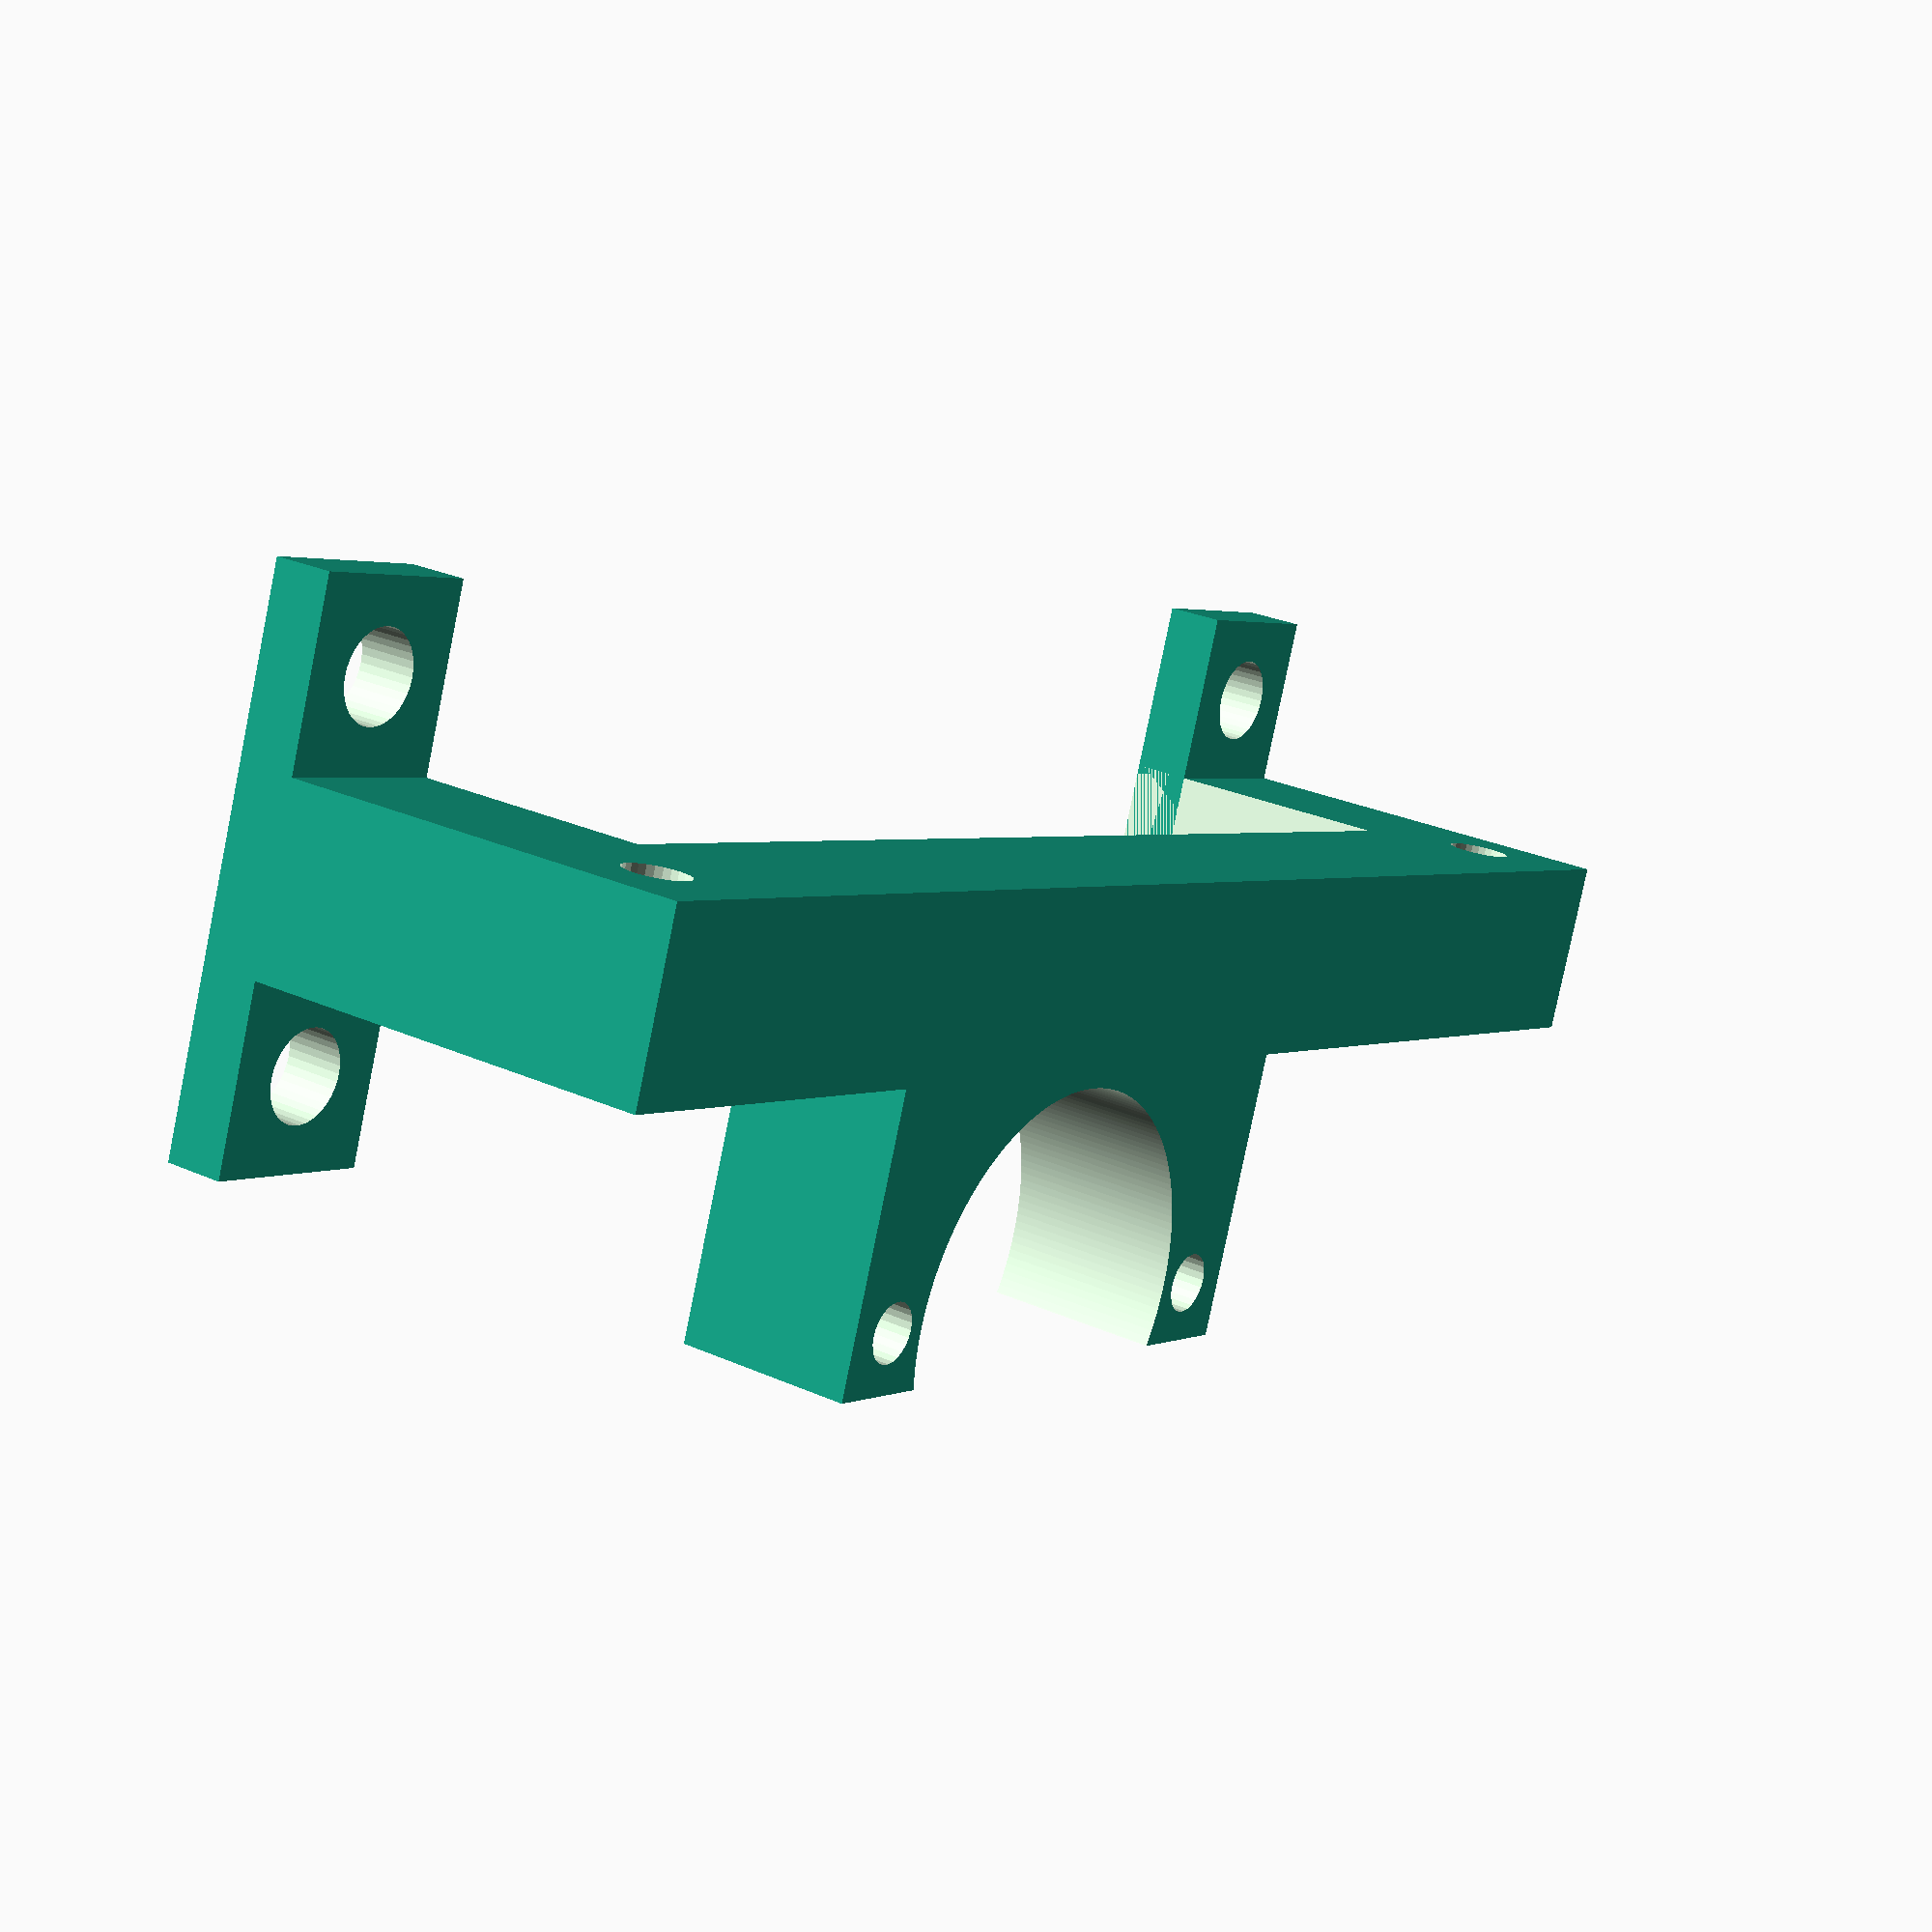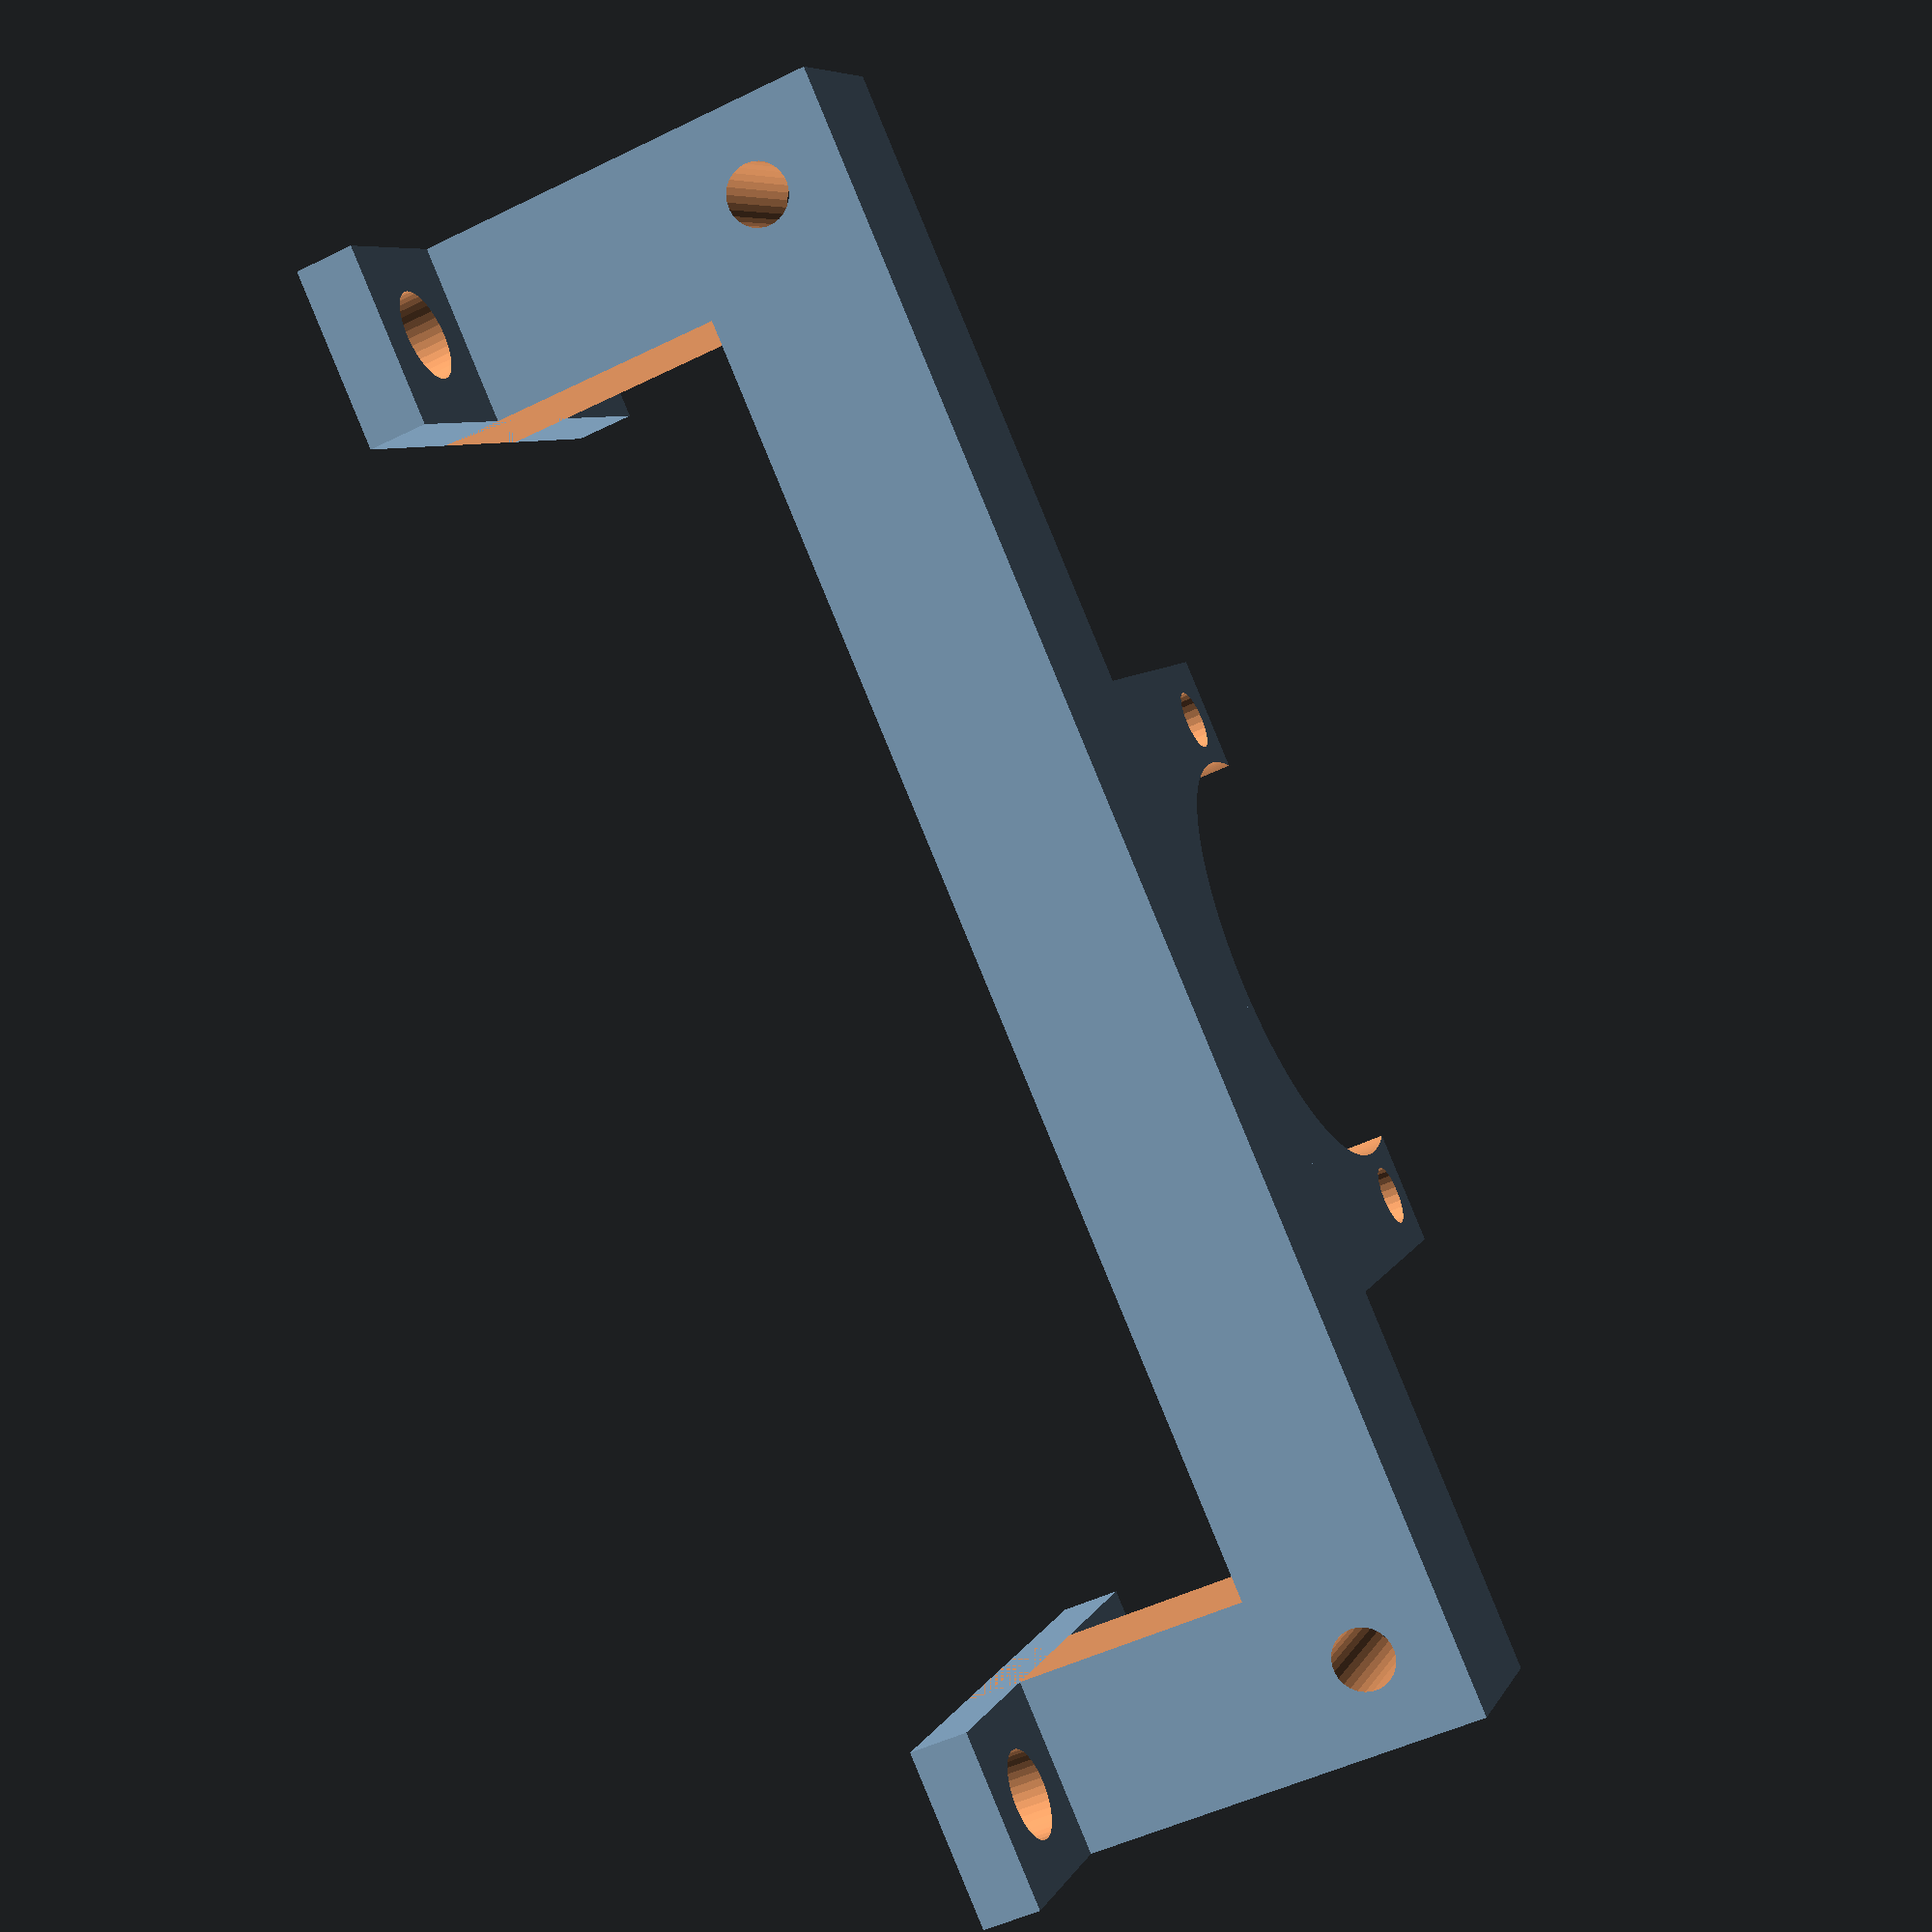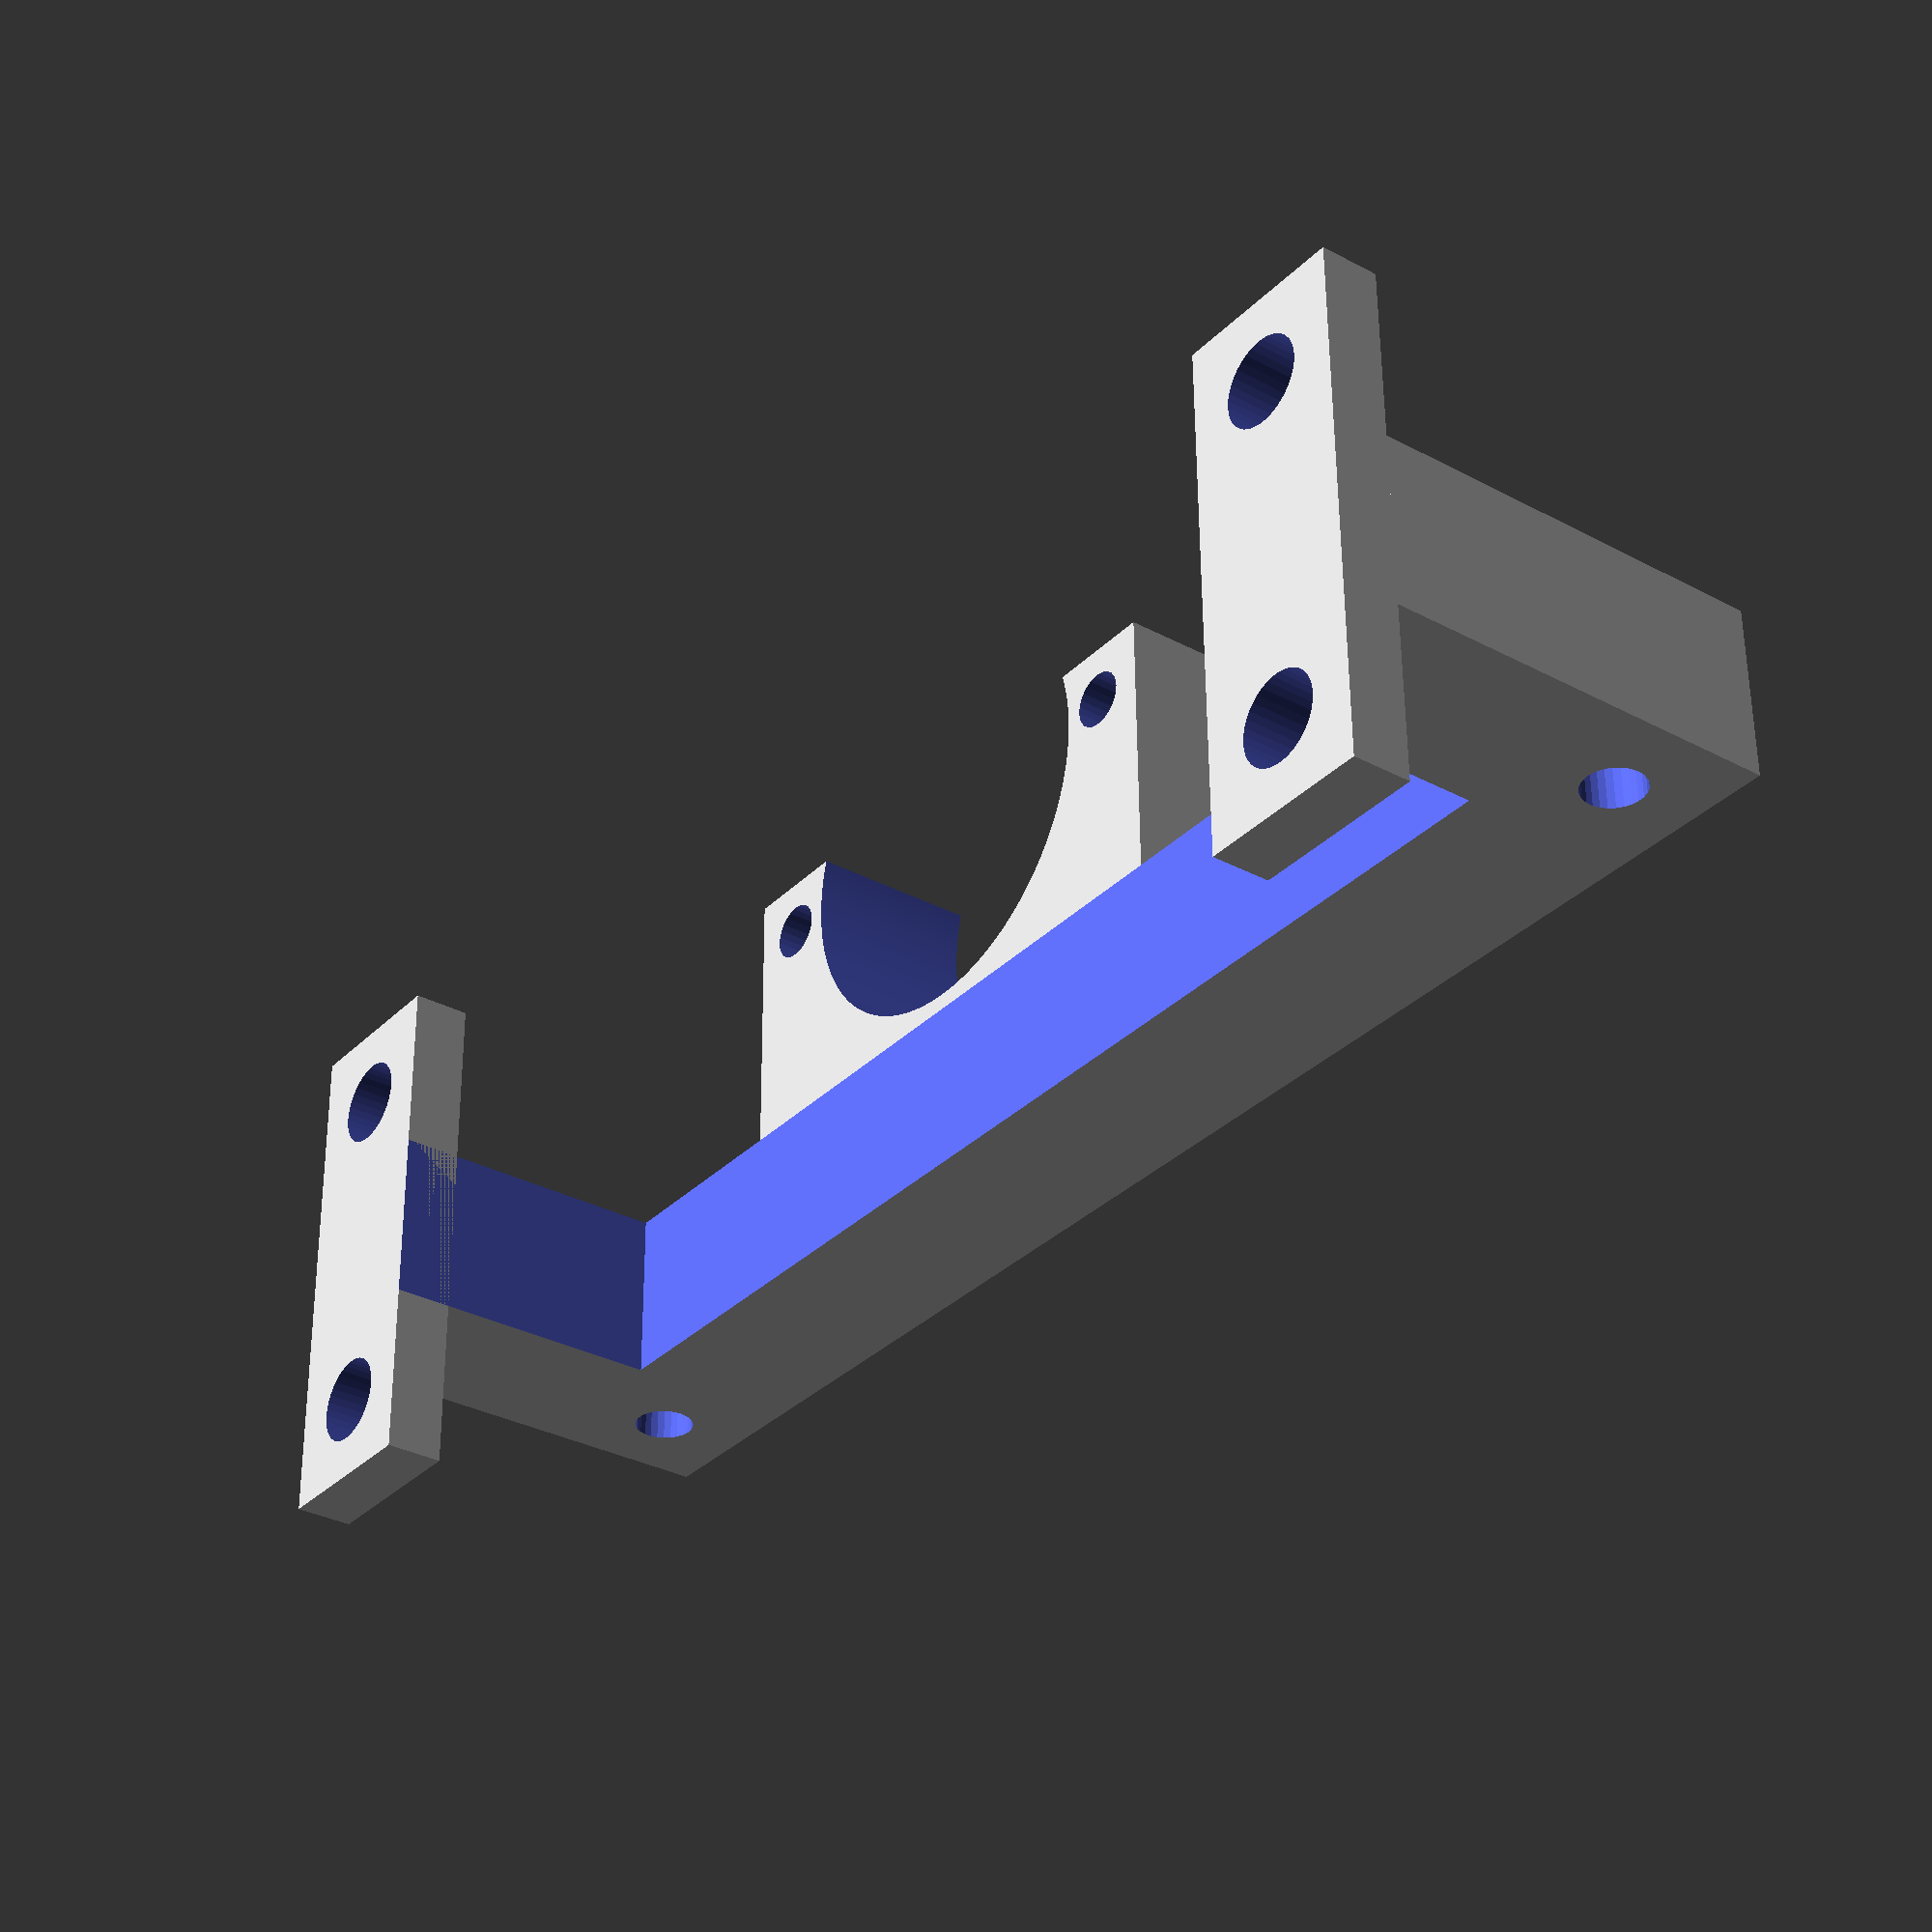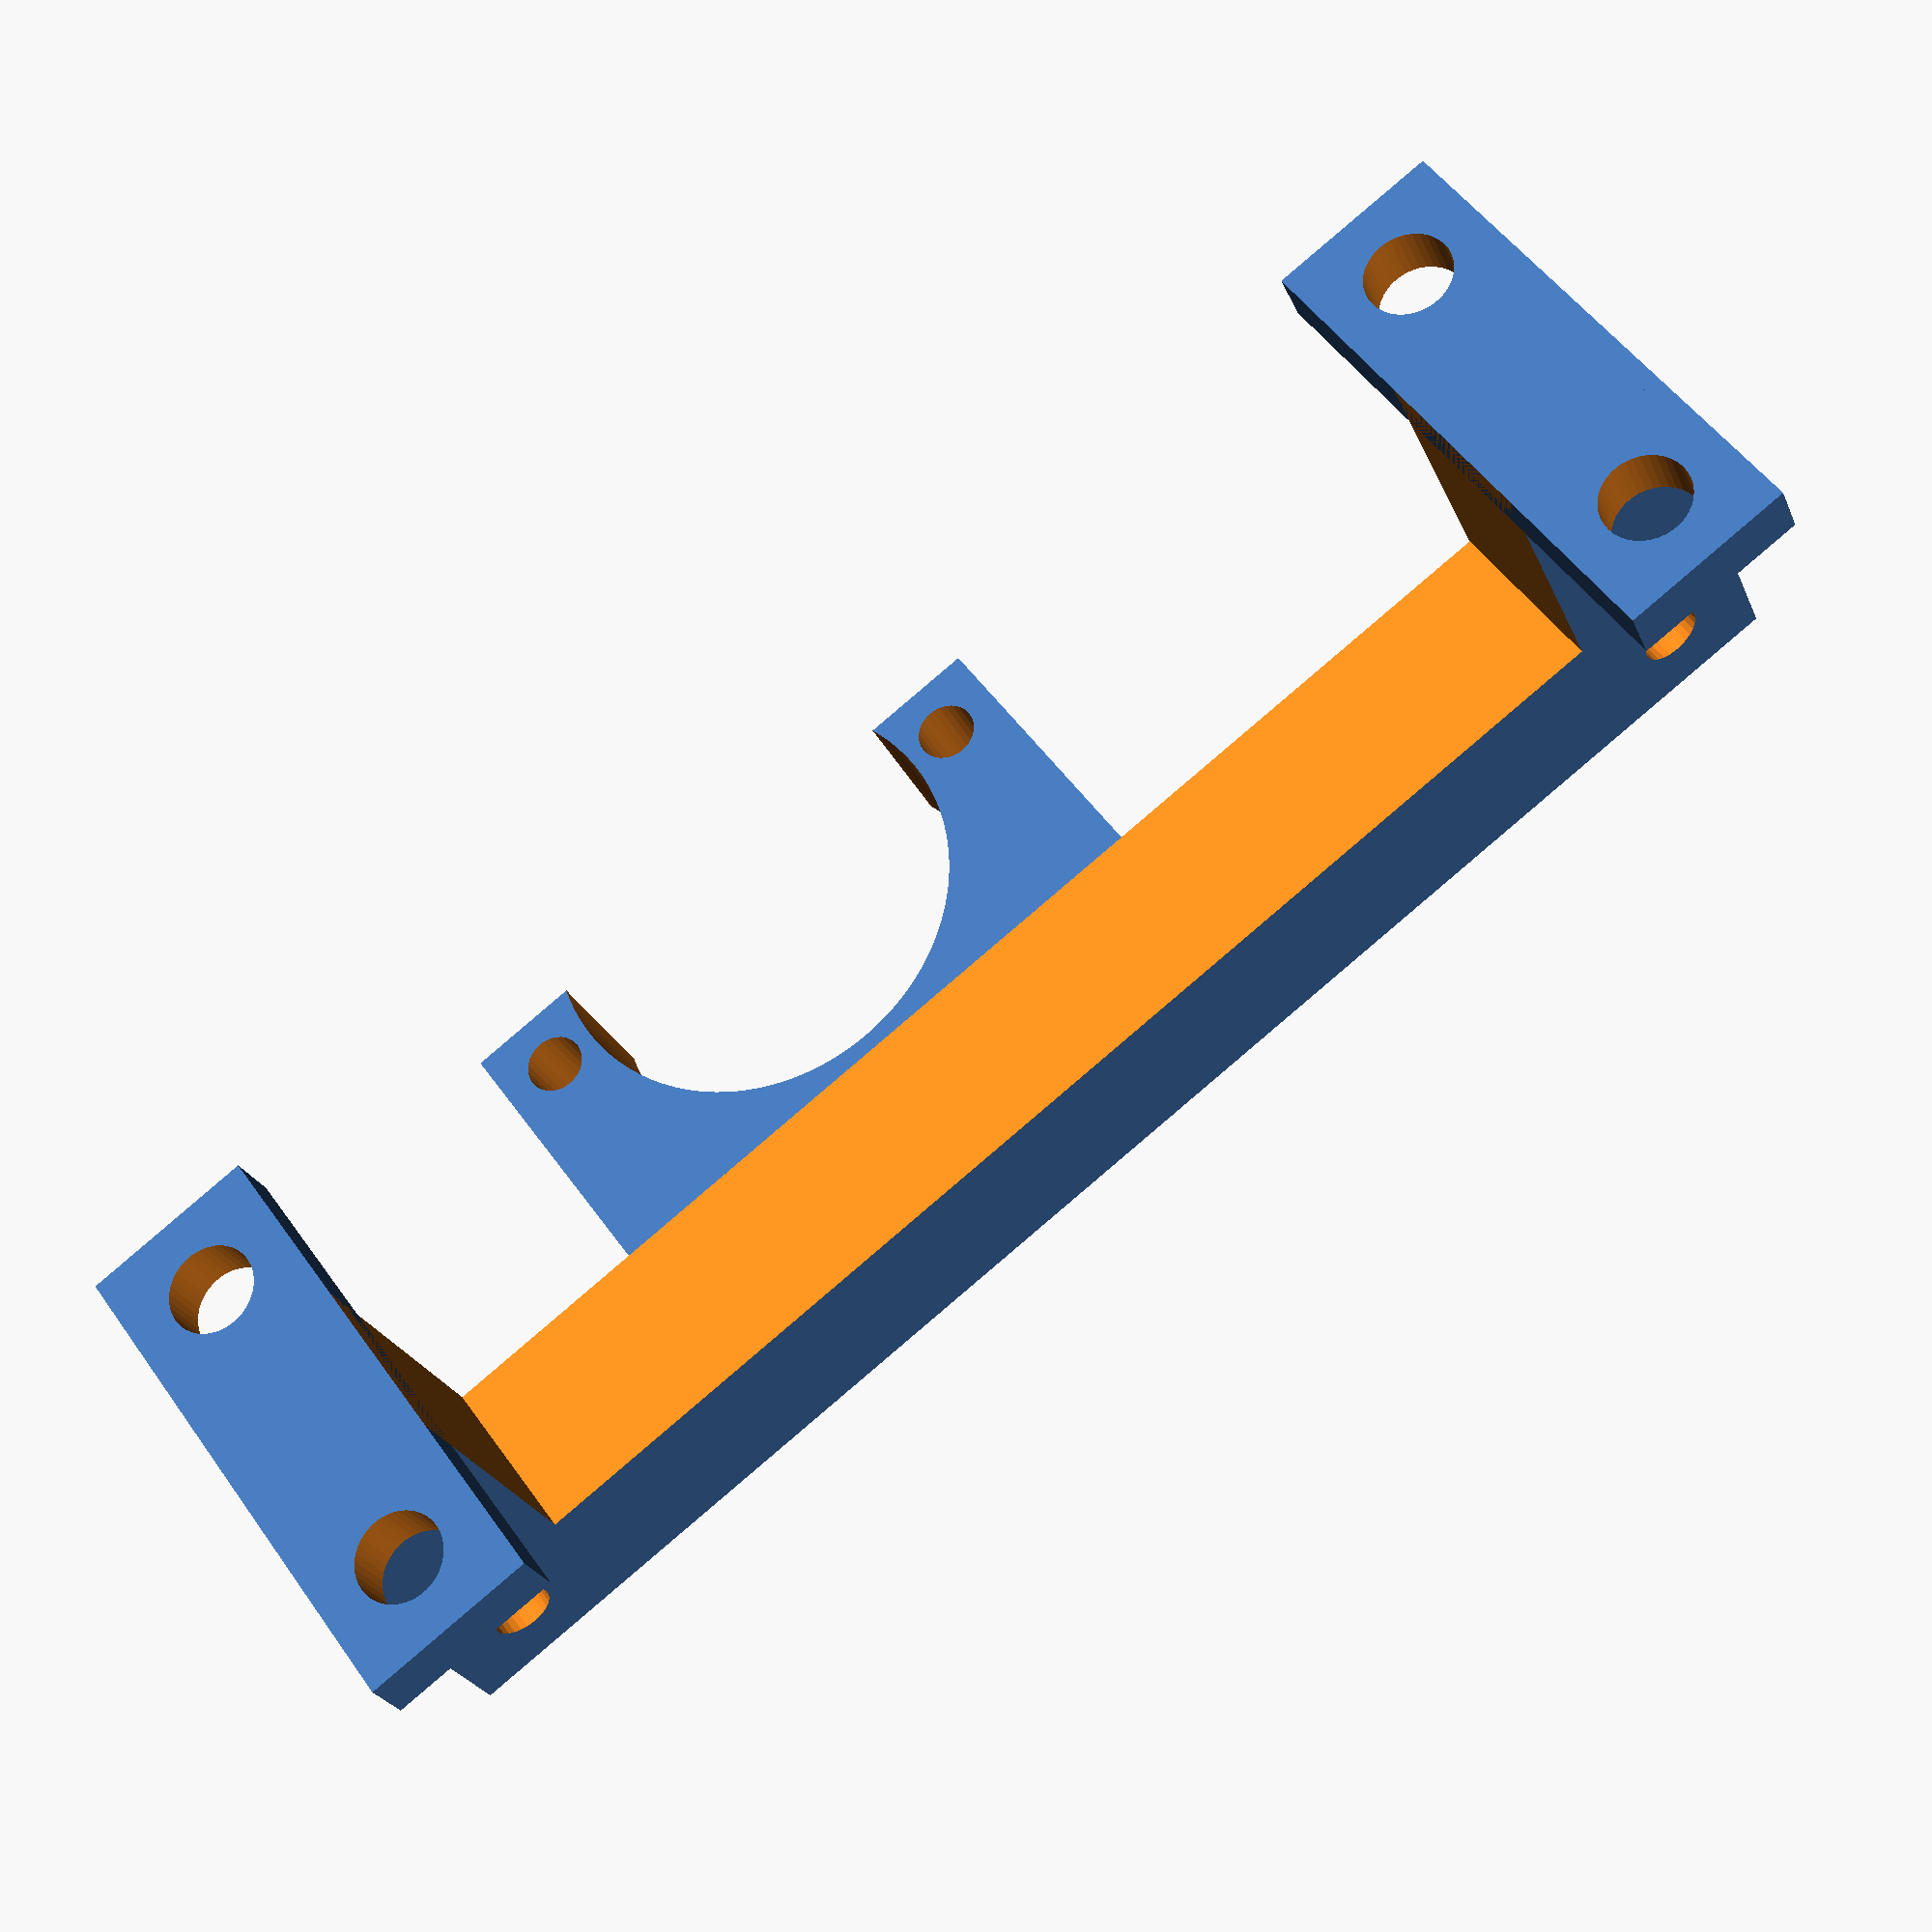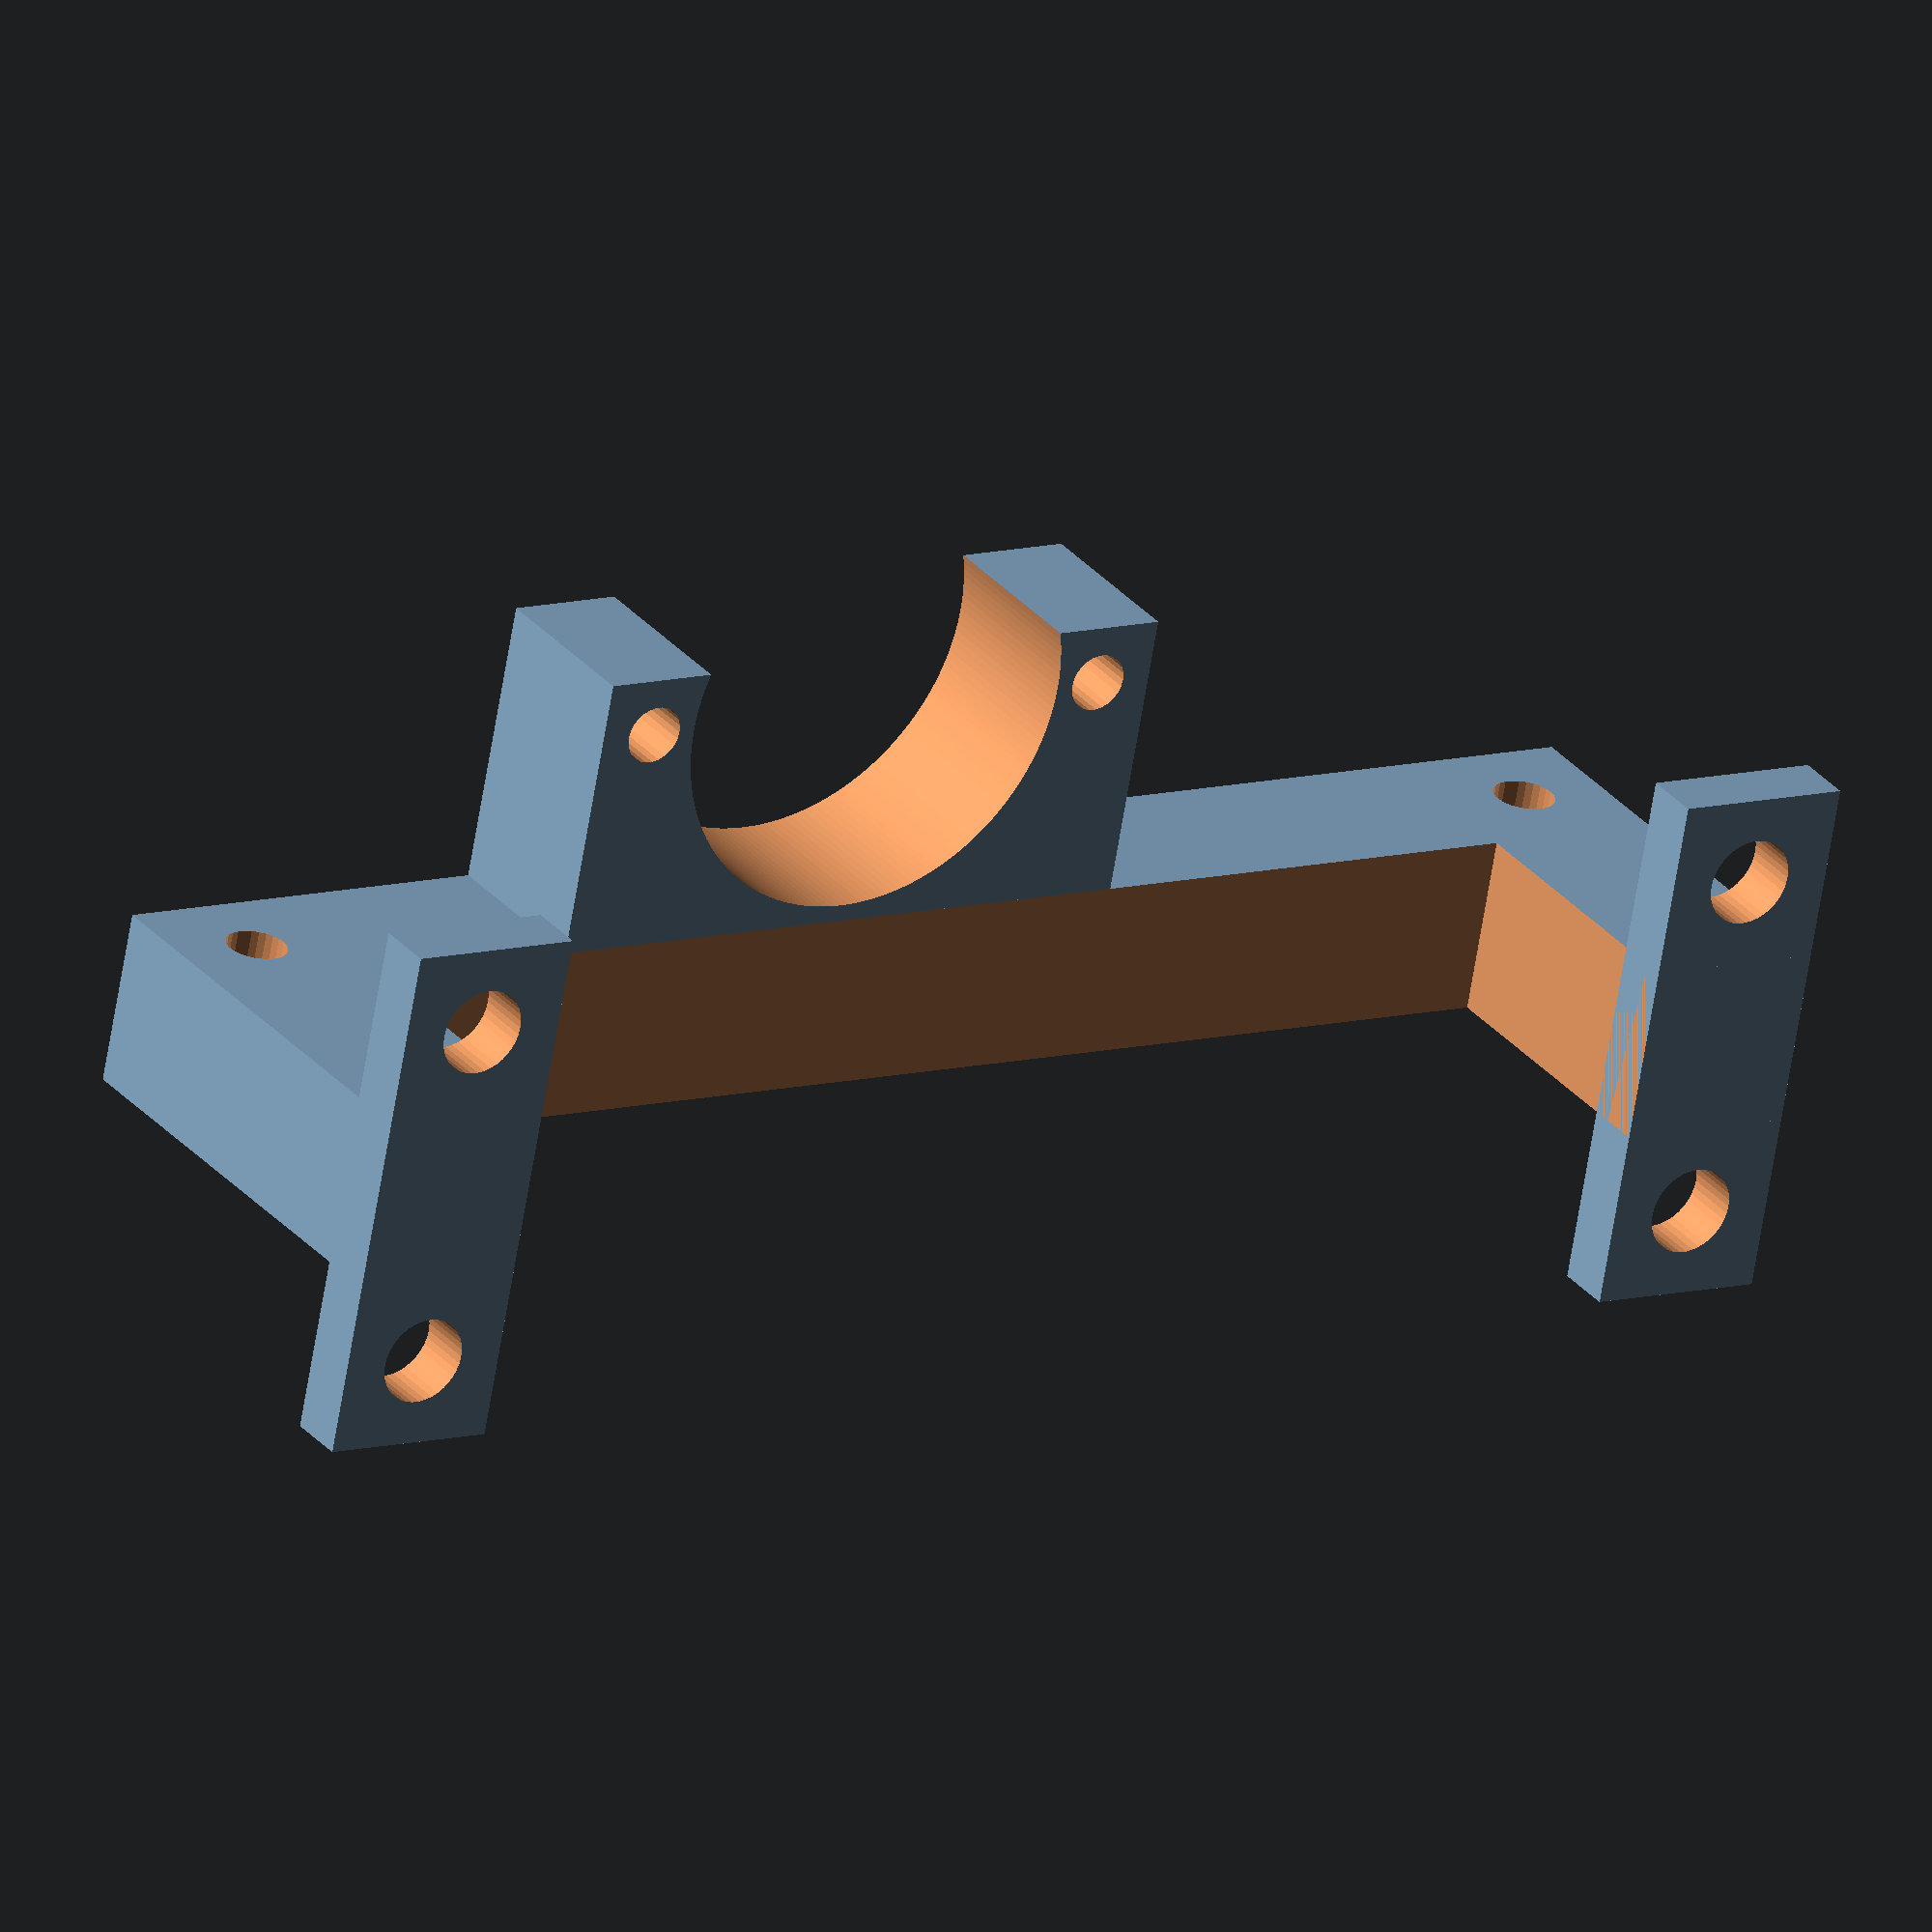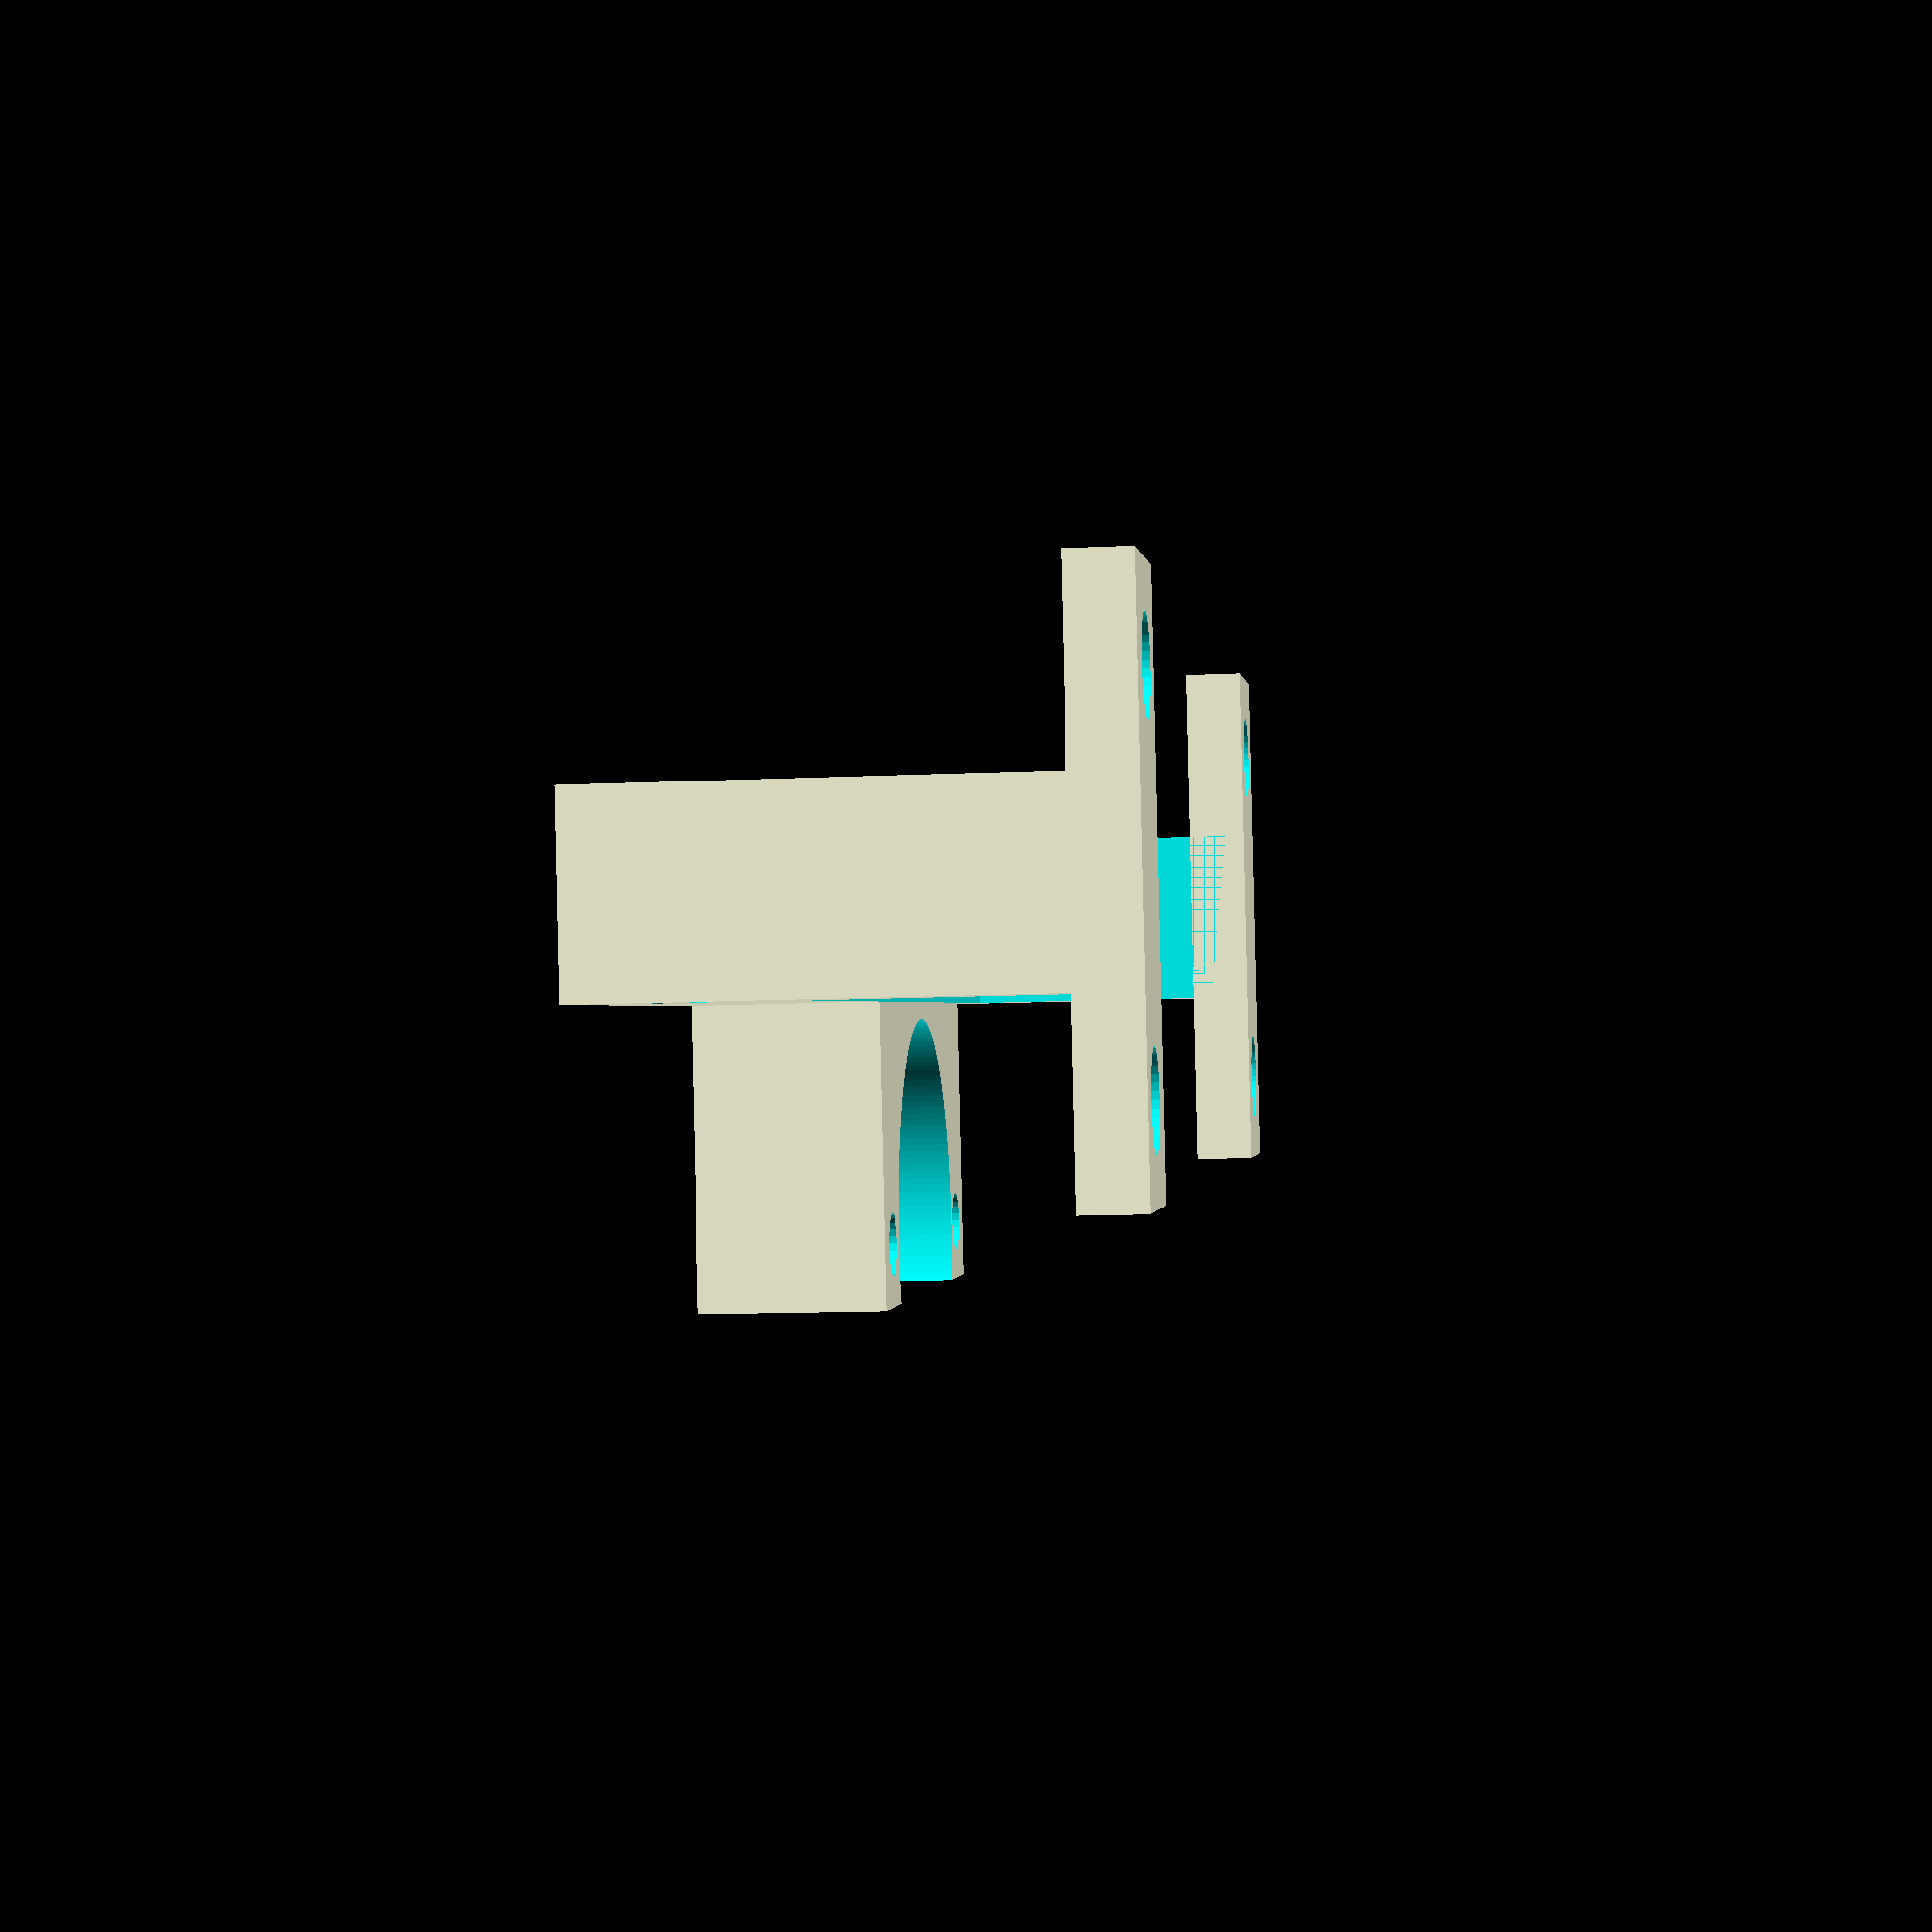
<openscad>
module MotorMount(border_width=2, height=10, fit_factor=1.025) {
    // Motor Specifications
    motor_diameter=28;
    motor_height=20;
    hole_position=17.5;
    hole_radius=2;
    bracket_width=7;
    // Mount Definition
    translate([0,bracket_width/2,0])
    difference() {
        translate([-(hole_position+hole_radius+border_width),
            -hole_radius-border_width,0]) 
            cube([2*(hole_position+hole_radius+border_width),
                motor_diameter/2+bracket_width/2+border_width,height]);
        translate([0,0,-1]) cylinder(r=fit_factor*motor_diameter/2, h=motor_height);
        translate([hole_position, 0, -1]) cylinder(r=hole_radius, h=height+2);
        translate([-hole_position, 0, -1]) cylinder(r=hole_radius, h=height+2);
    }
}

module Structure(rod_separation=100, rod_radius=2,thickness=12, fit_factor=1.05) {
    motor_height=20;
    // foot pads module
    module FootPad(h=4) {
        difference() {
            translate([0,-thickness,0]) cube([thickness, 3*thickness, h]);
            translate([thickness/2, -thickness/2, -1]) 
                cylinder(r=thickness/4, h=h+2);
            translate([thickness/2, 3*thickness/2, -1]) 
                cylinder(r=thickness/4, h=h+2);
        }
    }
    
    // main structure
    difference() {
        cube([rod_separation+thickness, thickness, motor_height+thickness]);
        
        // under gap
        translate([thickness,-1,-1])
        cube([rod_separation-thickness,thickness+2, motor_height+1]);
        
        // rod holes
        translate([thickness/2, -1, motor_height+thickness/2]) 
        rotate([-90,0,0]) cylinder(r=fit_factor*rod_radius, h=thickness+2);
        translate([thickness/2+rod_separation, -1, motor_height+thickness/2]) 
        rotate([-90,0,0]) cylinder(r=fit_factor*rod_radius, h=thickness+2);
    }
    
    FootPad();
    translate([rod_separation, 0, 0]) FootPad();
}

module MotorAndRodMount() {
    Structure();
    translate([48, -19, 20]) MotorMount(height=12);
}

MotorAndRodMount($fs=.5, $fa=.5);
</openscad>
<views>
elev=333.6 azim=20.1 roll=305.5 proj=p view=wireframe
elev=49.2 azim=217.0 roll=298.6 proj=p view=solid
elev=32.3 azim=180.6 roll=233.2 proj=p view=solid
elev=205.4 azim=36.2 roll=340.8 proj=p view=wireframe
elev=149.7 azim=349.0 roll=32.1 proj=o view=wireframe
elev=11.9 azim=11.3 roll=96.6 proj=p view=solid
</views>
